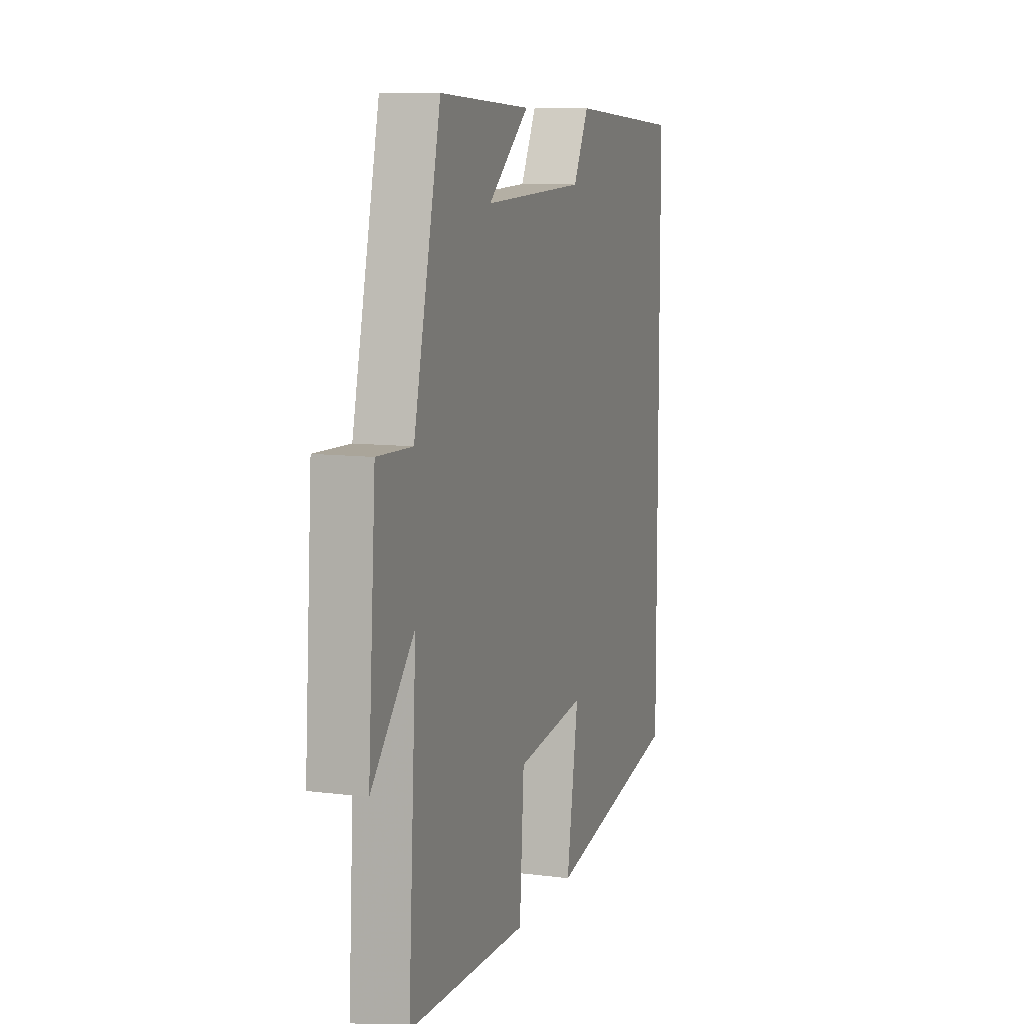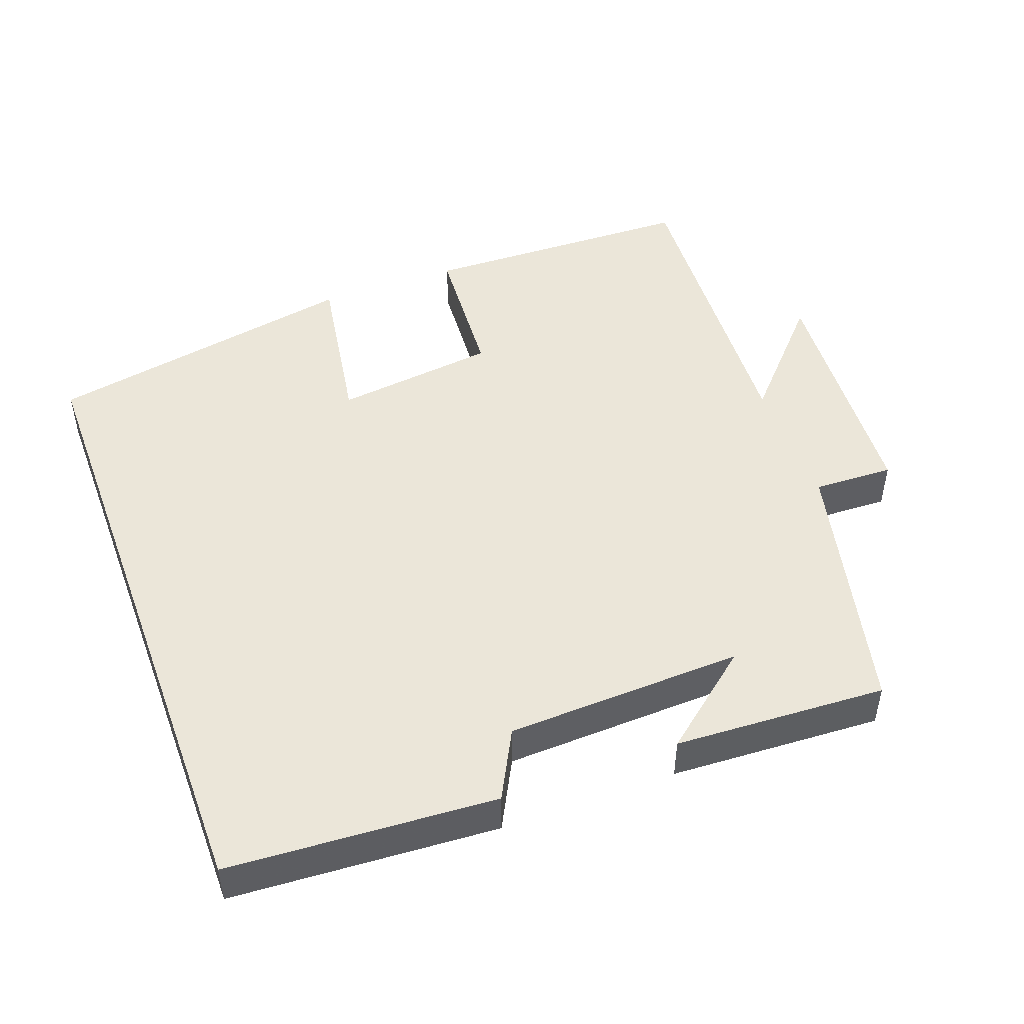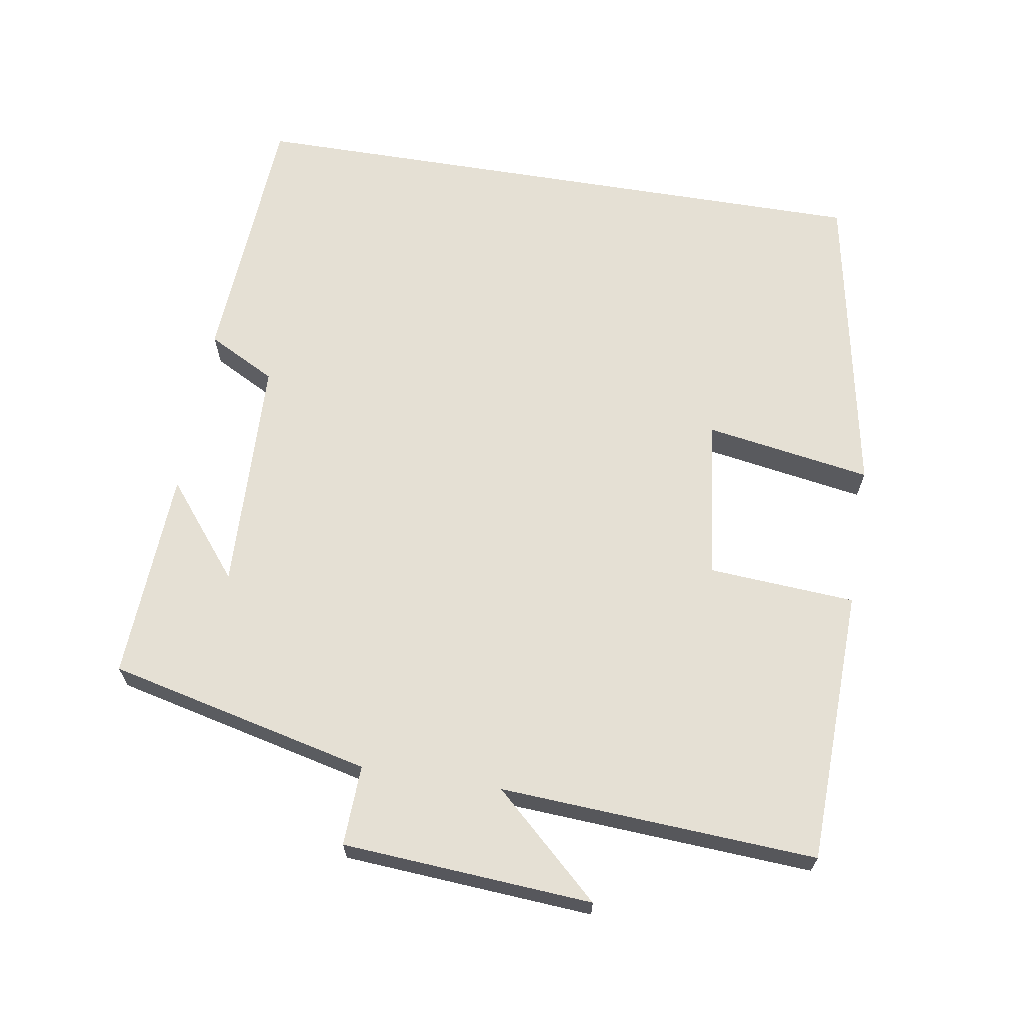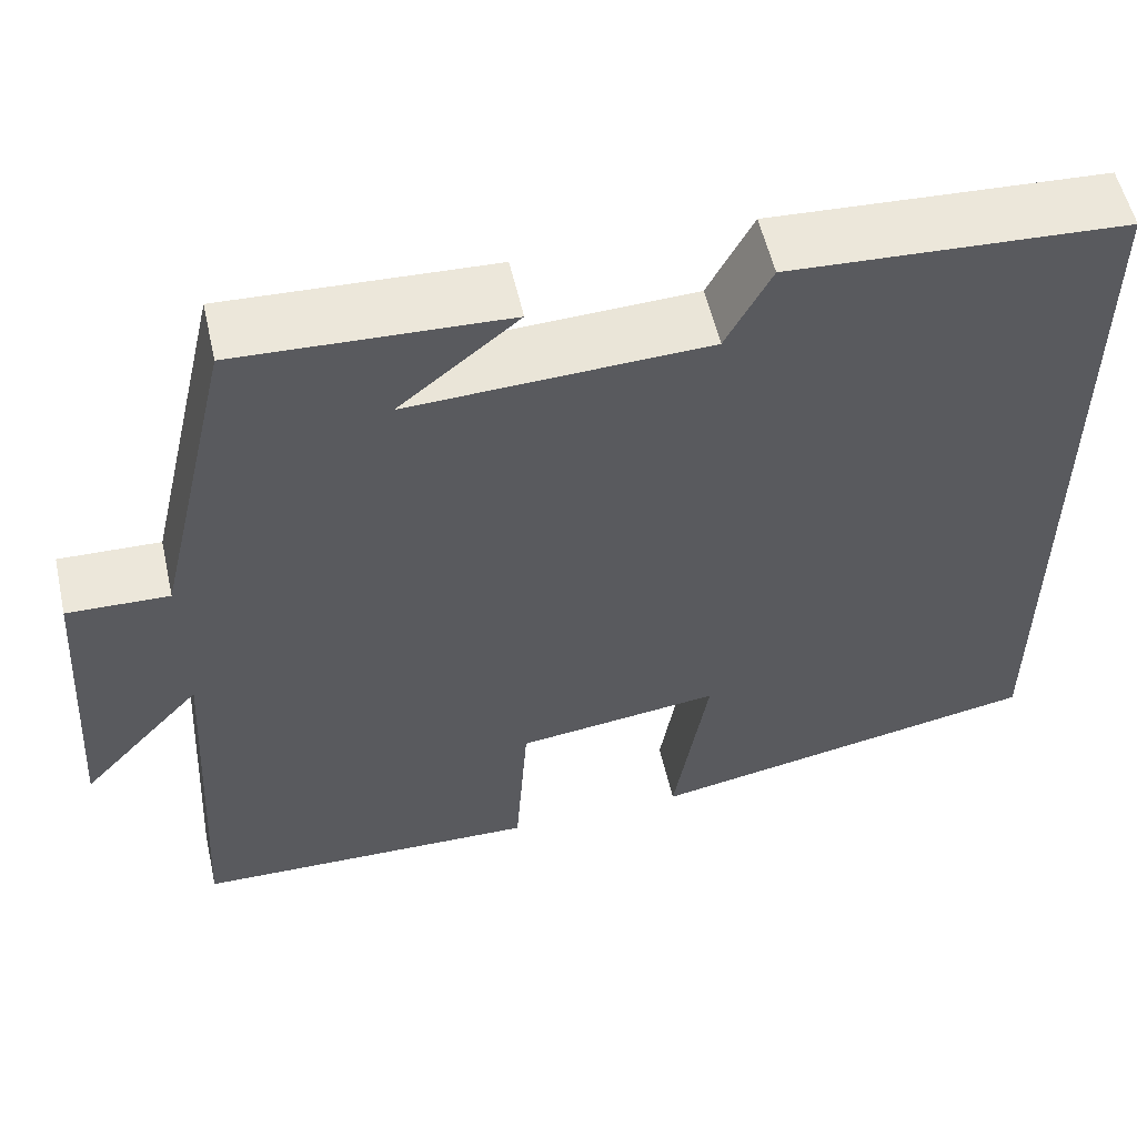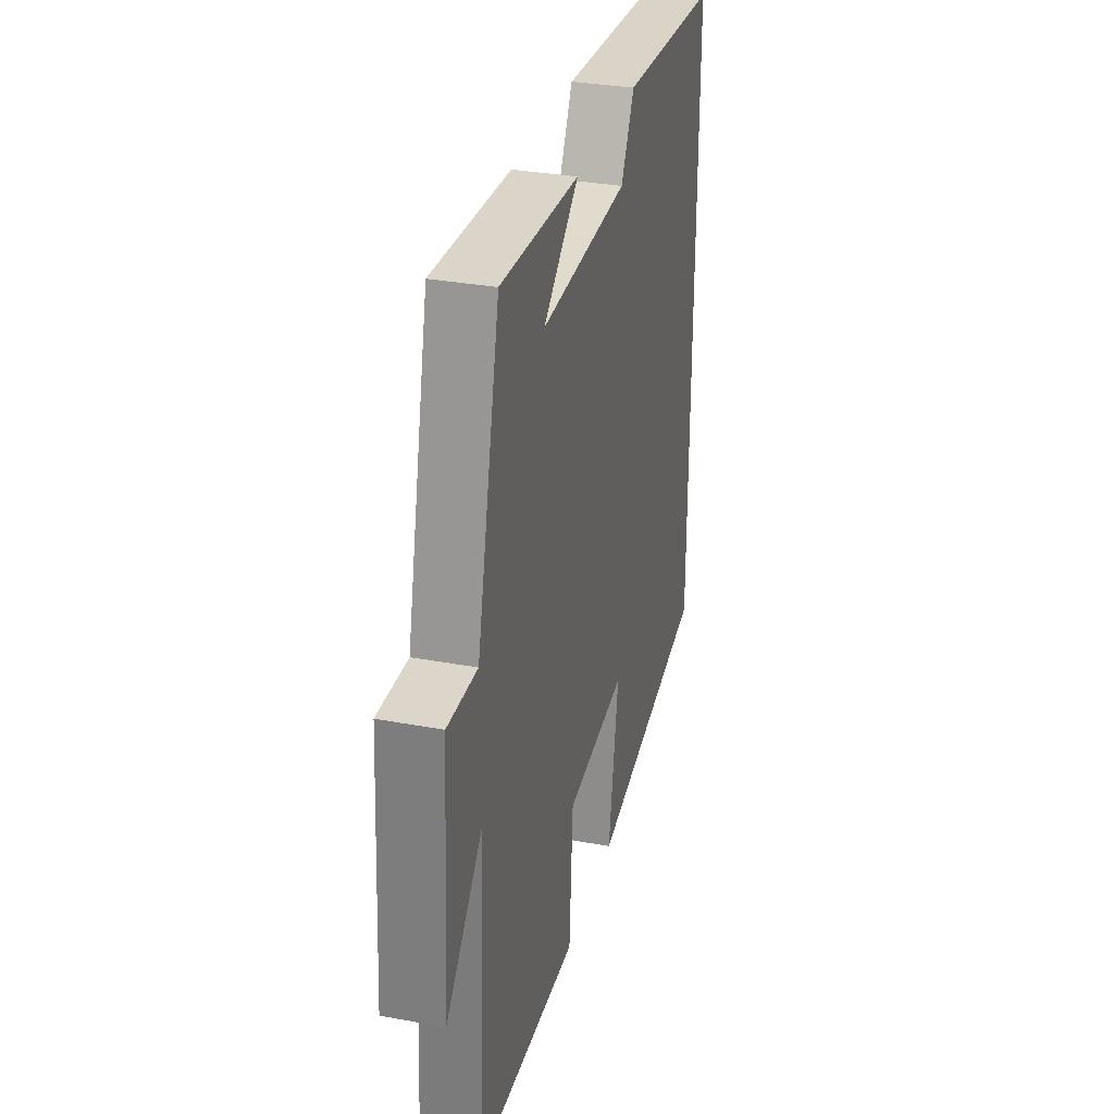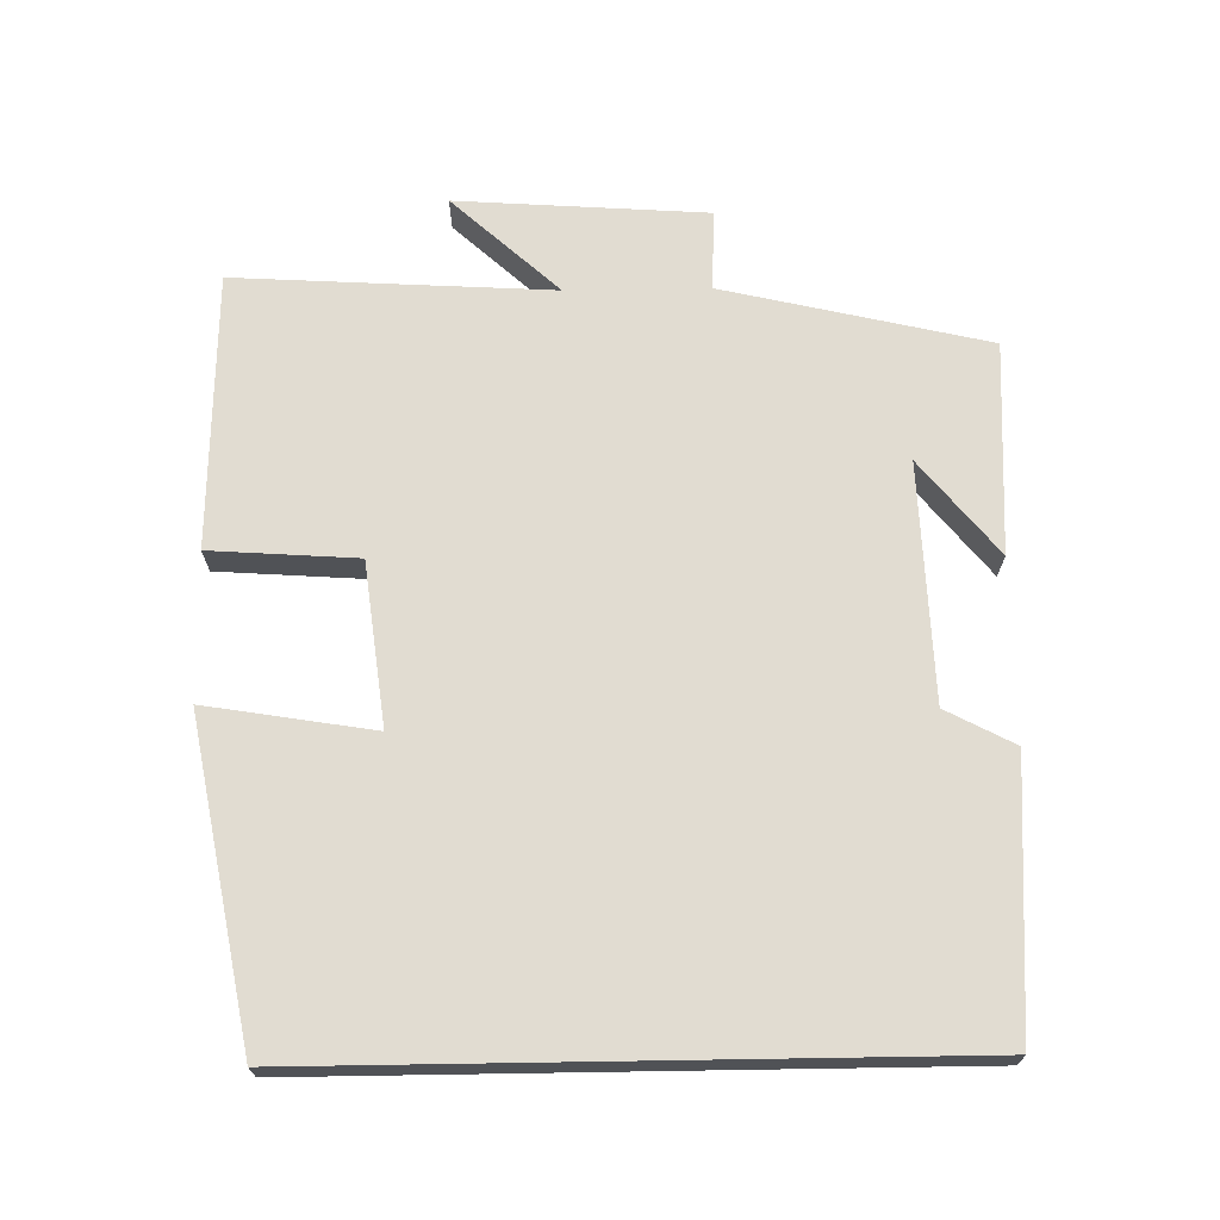
<metadata>
{"format":"obj","ext":"obj","renderer":"f3d","projection":"perspective","resolution":1024,"background":"white","views":[{"elev":9.5,"azim":108.4,"up":"+Z"},{"elev":48.0,"azim":-20.3,"up":"+Y"},{"elev":65.7,"azim":99.3,"up":"+Y"},{"elev":55.8,"azim":167.2,"up":"+Z"},{"elev":32.0,"azim":104.7,"up":"+Z"},{"elev":69.1,"azim":-90.9,"up":"+Y"}]}
</metadata>
<code>
v -0.5 0.07 0.477
v -0.129 0.07 0.5
v -0.079 0.07 0.405
v 0.251 0.07 0.393
v 0.119 0.07 0.5
v 0.414 0.07 0.515
v 0.5 0.07 0.148
v 0.612 0.07 0.152
v 0.636 0.07 -0.196
v 0.5 0.07 -0.048
v 0.526 0.07 -0.489
v 0.142 0.07 -0.5
v 0.128 0.07 -0.296
v -0.098 0.07 -0.268
v -0.06 0.07 -0.5
v -0.5 0.07 -0.417
v -0.5 0 0.477
v -0.129 0 0.5
v -0.079 0 0.405
v 0.251 0 0.393
v 0.119 0 0.5
v 0.414 0 0.515
v 0.5 0 0.148
v 0.612 0 0.152
v 0.636 0 -0.196
v 0.5 0 -0.048
v 0.526 0 -0.489
v 0.142 0 -0.5
v 0.128 0 -0.296
v -0.098 0 -0.268
v -0.06 0 -0.5
v -0.5 0 -0.417
f 14 15 16 1
f 1 2 3
f 14 1 3
f 13 14 3
f 10 11 12 13
f 10 13 3 4
f 7 8 9 10
f 7 10 4
f 6 7 4
f 4 5 6
f 17 32 31 30
f 19 18 17
f 19 17 30
f 19 30 29
f 29 28 27 26
f 20 19 29 26
f 26 25 24 23
f 20 26 23
f 20 23 22
f 22 21 20
f 1 17 18 2
f 2 18 19 3
f 3 19 20 4
f 4 20 21 5
f 5 21 22 6
f 6 22 23 7
f 7 23 24 8
f 8 24 25 9
f 9 25 26 10
f 10 26 27 11
f 11 27 28 12
f 12 28 29 13
f 13 29 30 14
f 14 30 31 15
f 15 31 32 16
f 16 32 17 1

</code>
